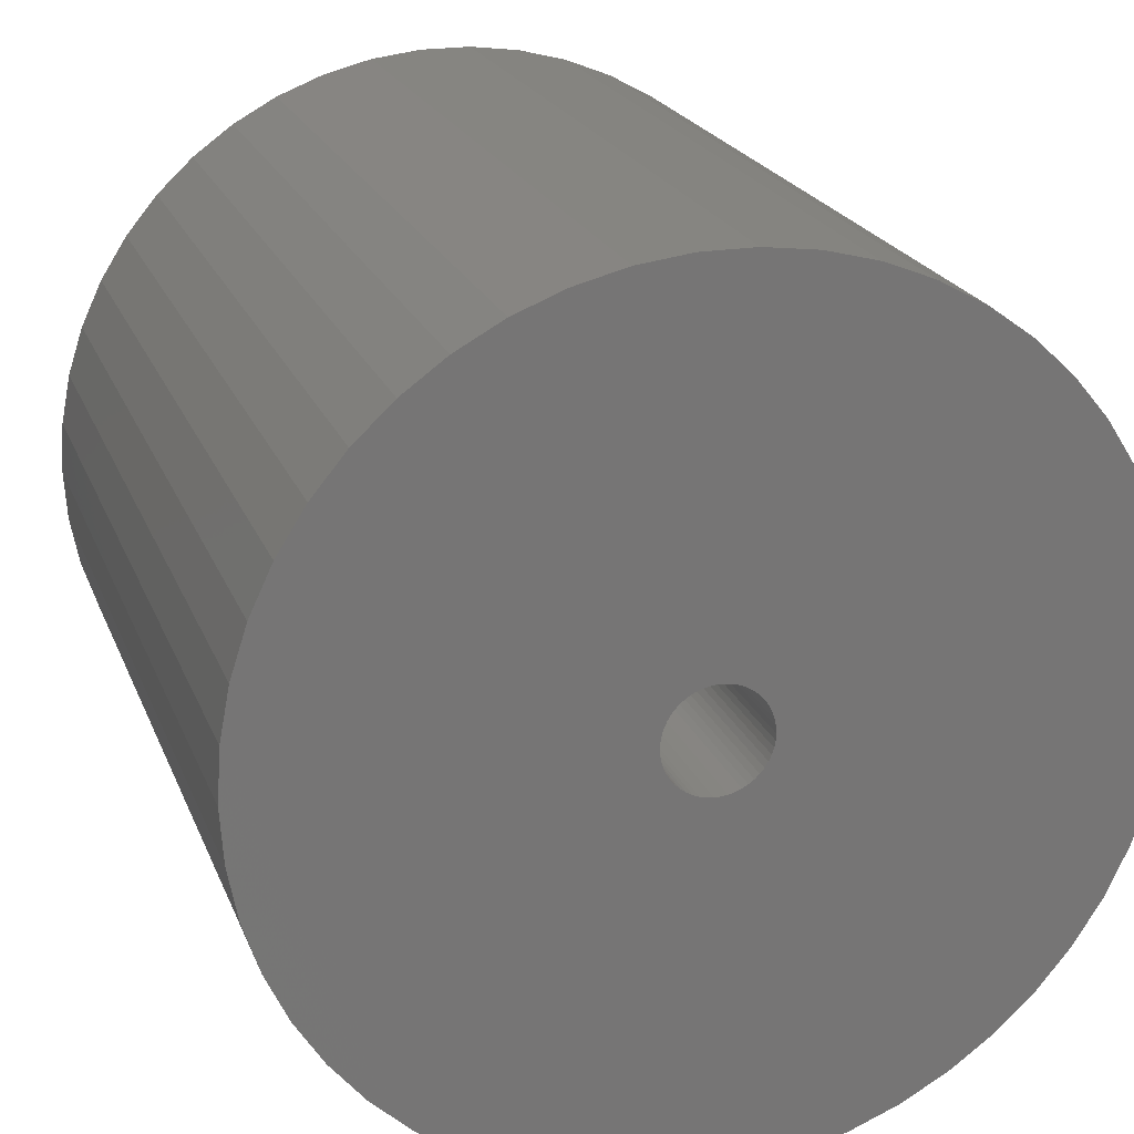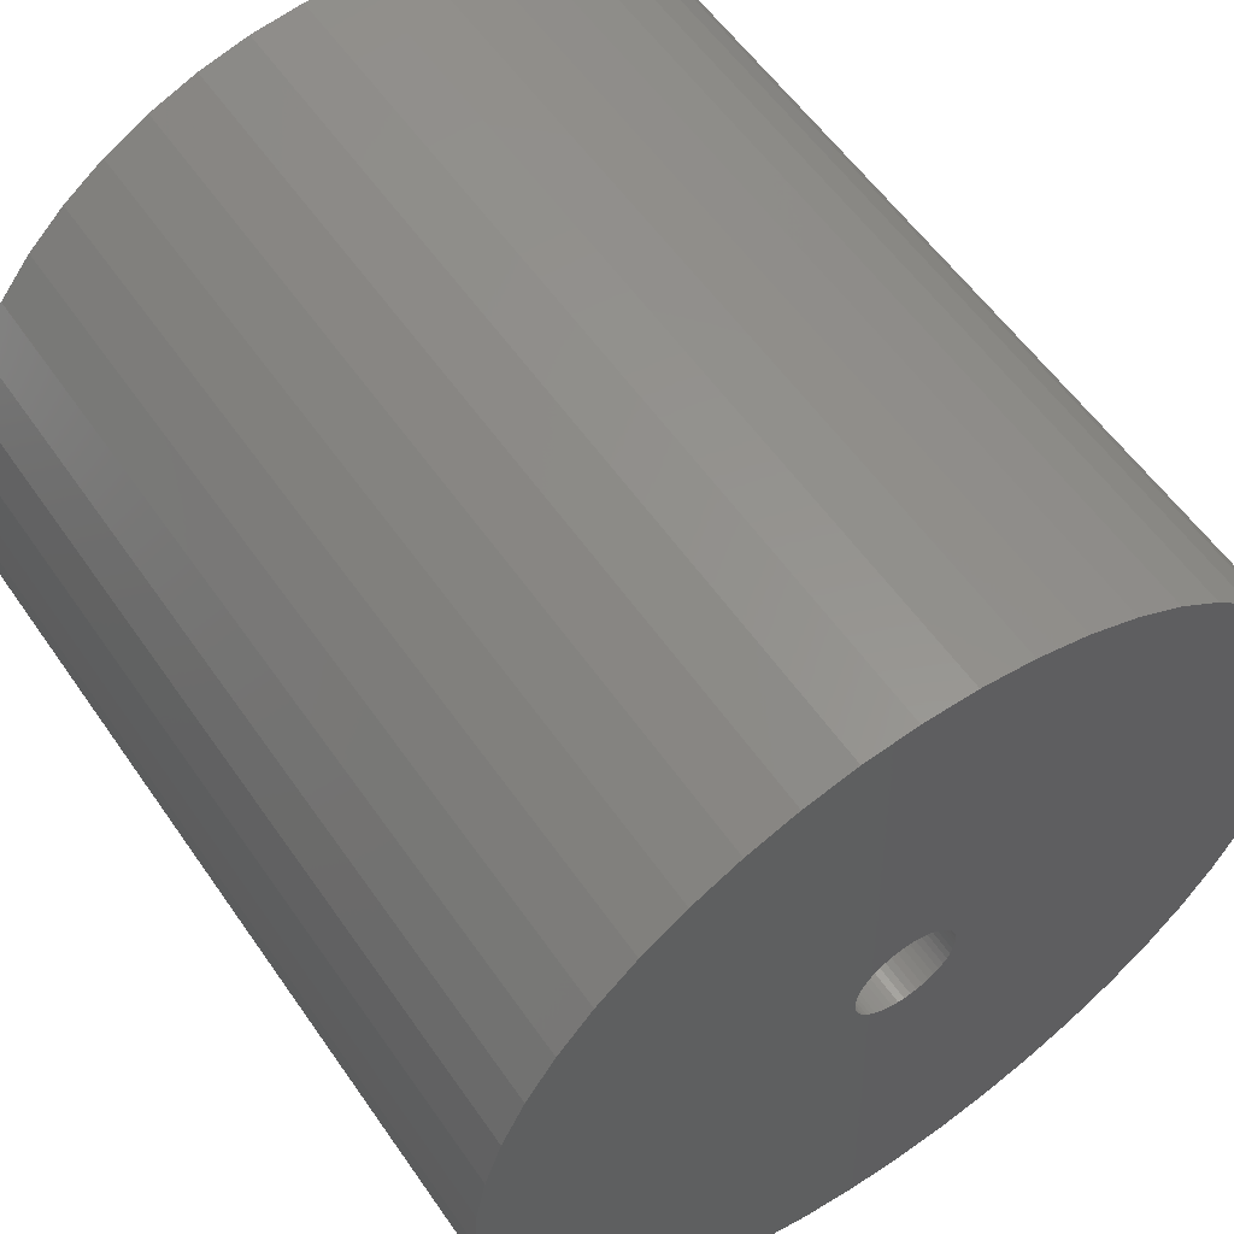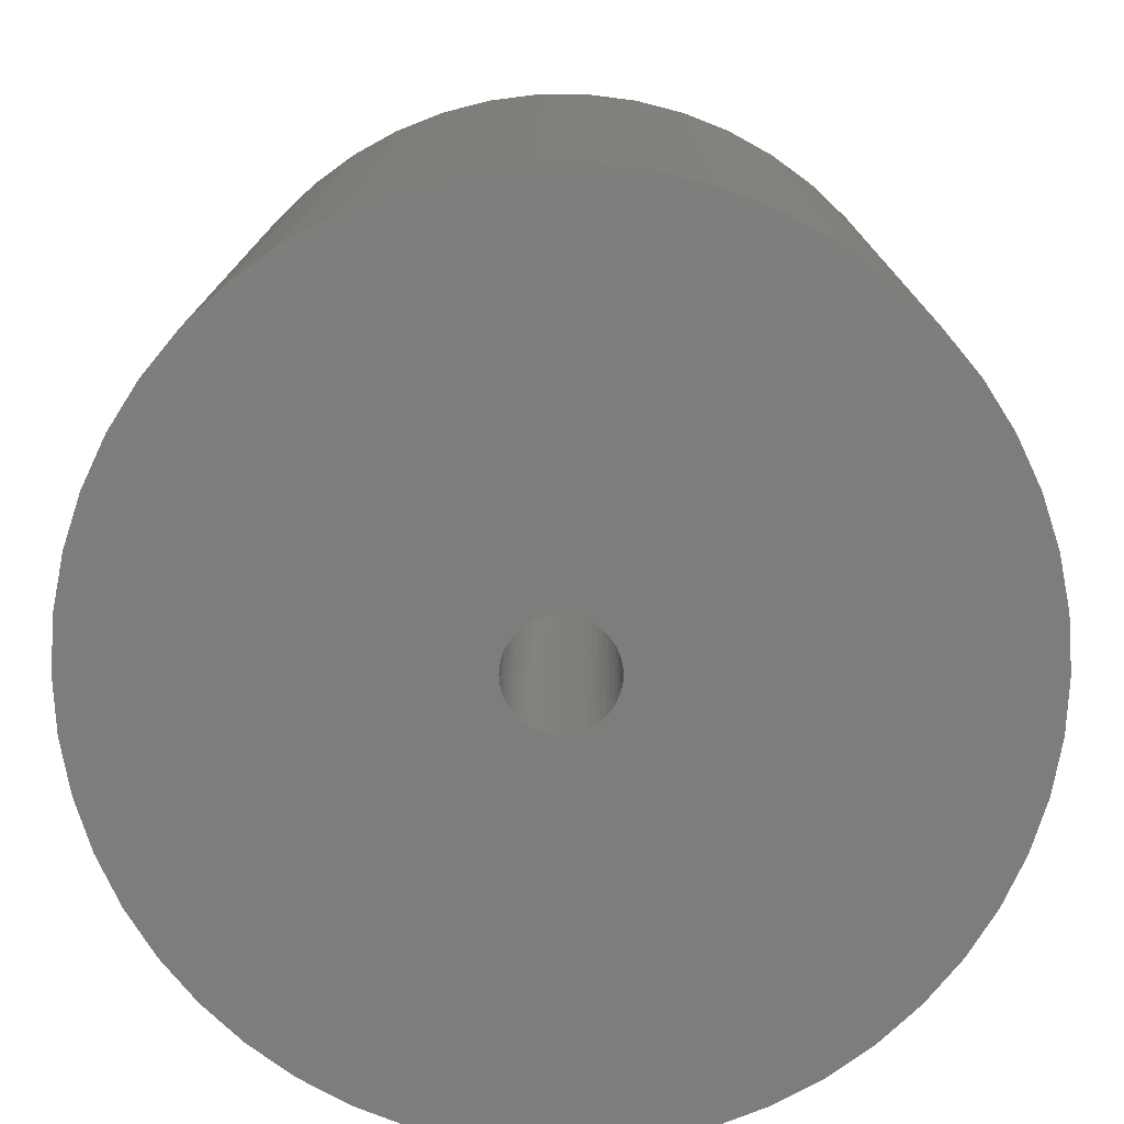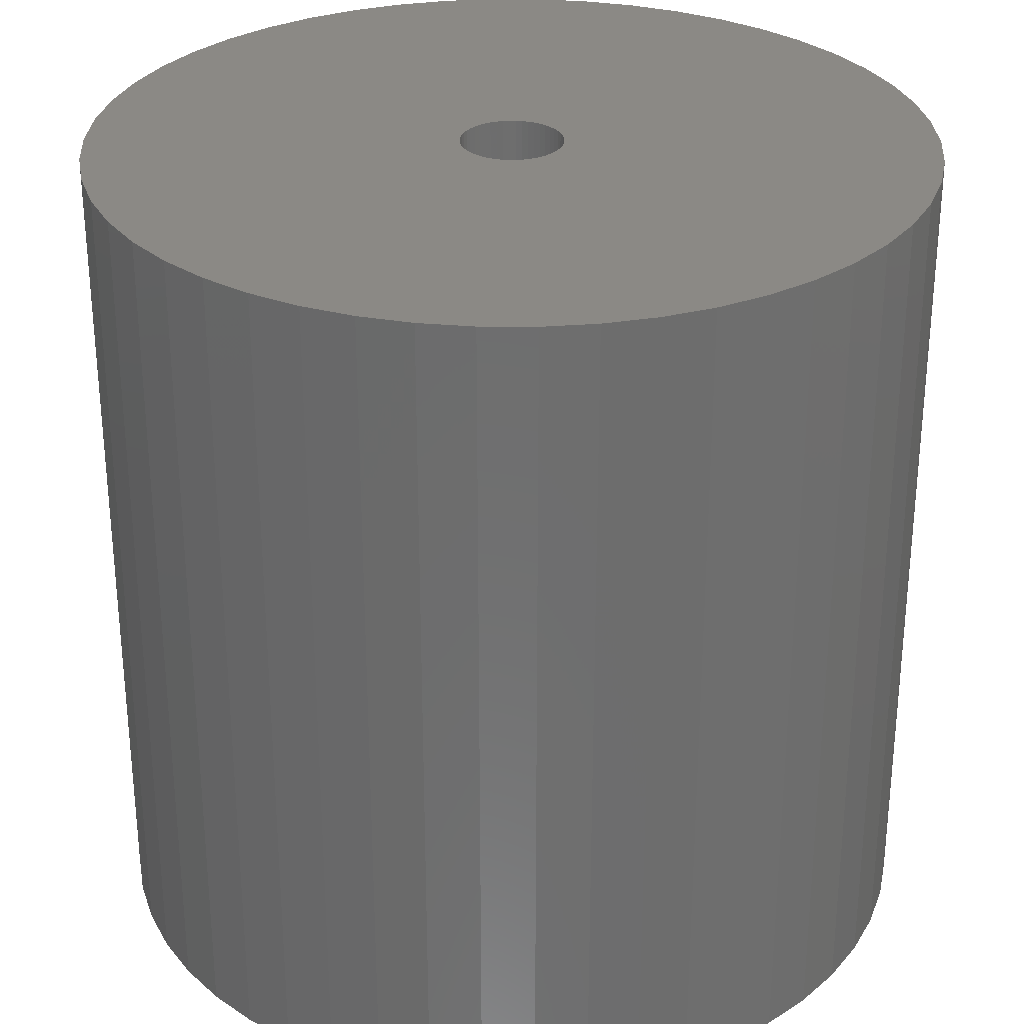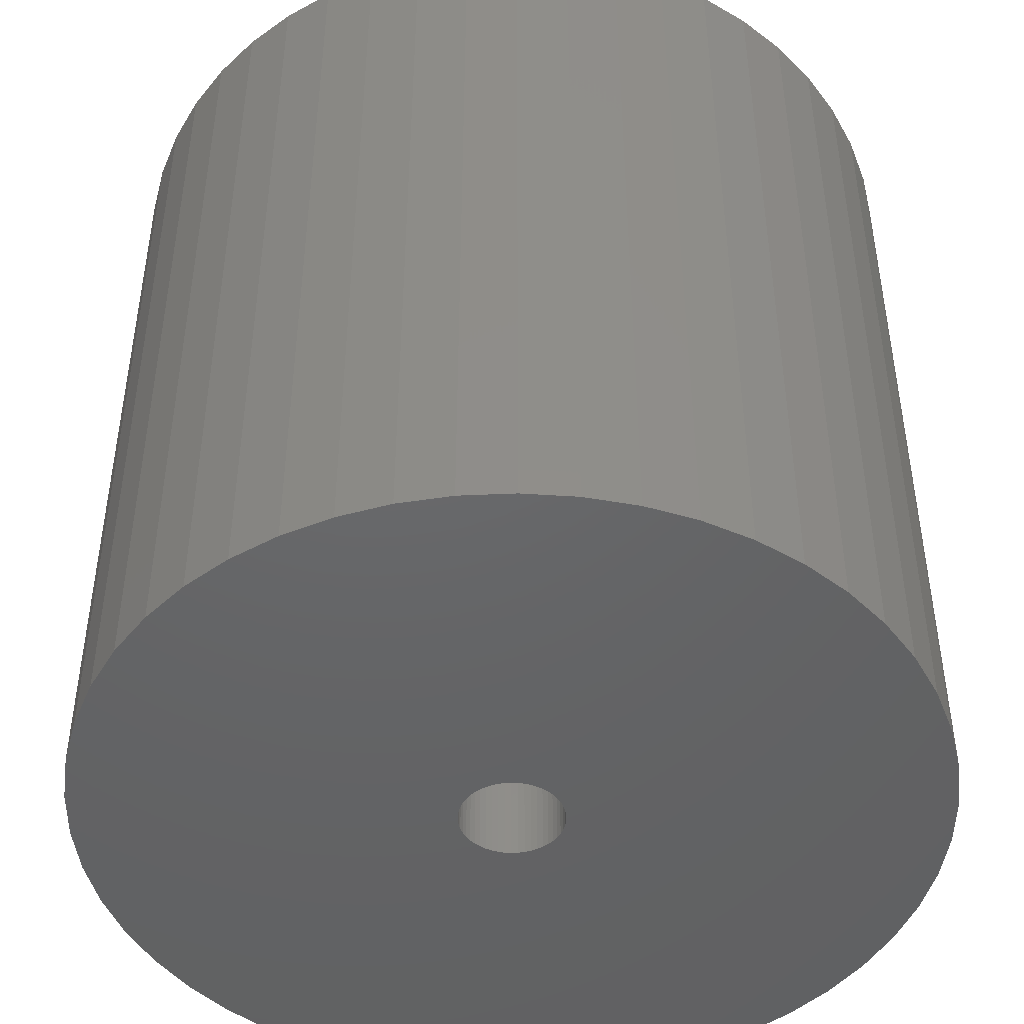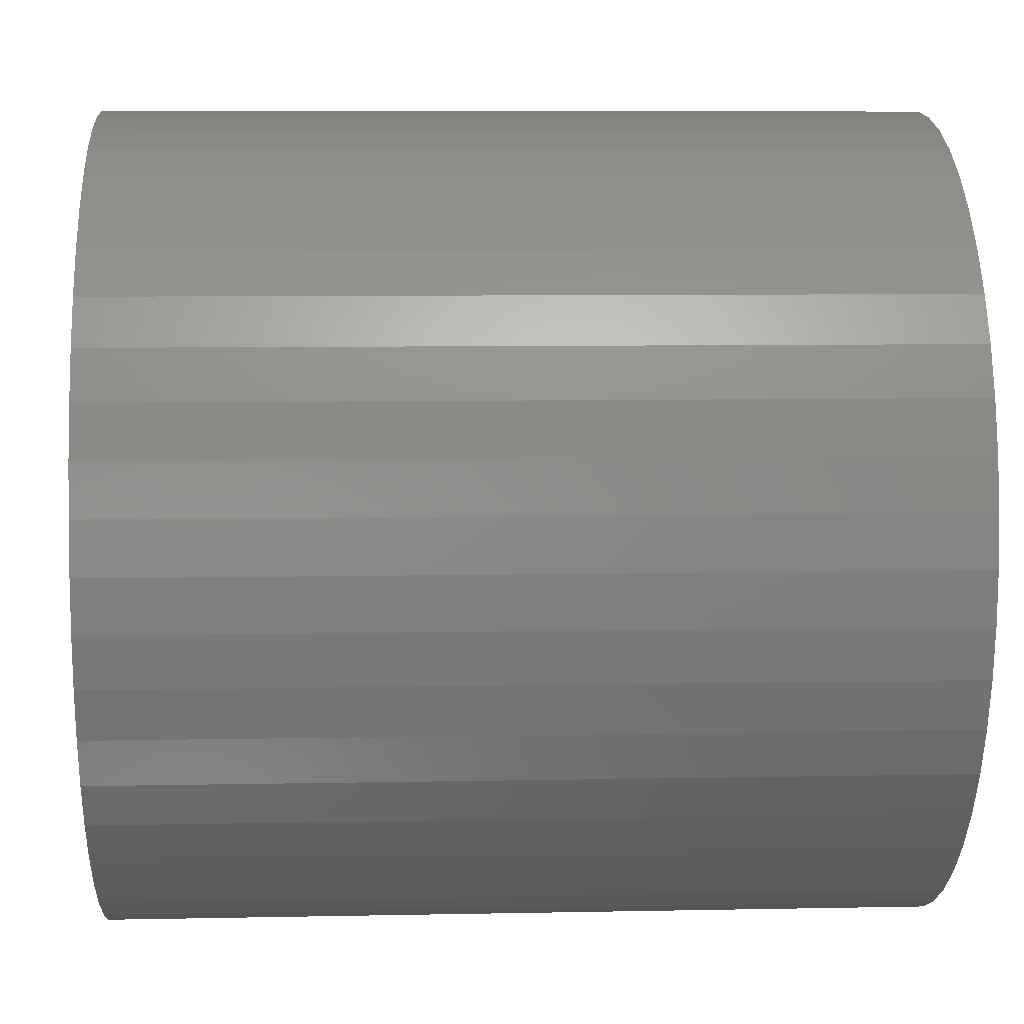
<metadata>
{"format":"stl","ext":"stl","renderer":"f3d","projection":"perspective","resolution":1024,"background":"white","views":[{"elev":21.1,"azim":162.6,"up":"+Y"},{"elev":57.1,"azim":145.7,"up":"+Y"},{"elev":12.8,"azim":-179.9,"up":"+Y"},{"elev":29.8,"azim":36.5,"up":"+Z"},{"elev":-46.5,"azim":118.1,"up":"+Z"},{"elev":7.7,"azim":86.7,"up":"+Y"}]}
</metadata>
<code>
# stl→obj: 200 verts, 400 faces
v 22.5 0 22.5
v 22.32 2.82 -22.5
v 22.32 2.82 22.5
v 22.5 0 -22.5
v -22.5 0 -22.5
v -22.32 2.82 22.5
v -22.32 2.82 -22.5
v -22.5 0 22.5
v 1.413 22.46 -22.5
v -1.413 22.46 22.5
v 1.413 22.46 22.5
v -1.413 22.46 -22.5
v -1.413 -22.46 -22.5
v 1.413 -22.46 22.5
v -1.413 -22.46 22.5
v 1.413 -22.46 -22.5
v 16.4 15.4 -22.5
v 14.34 17.34 22.5
v 16.4 15.4 22.5
v 14.34 17.34 -22.5
v -14.34 17.34 -22.5
v -16.4 15.4 22.5
v -14.34 17.34 22.5
v -16.4 15.4 -22.5
v -6.953 21.4 -22.5
v -9.58 20.36 22.5
v -6.953 21.4 22.5
v -9.58 20.36 -22.5
v 20.92 8.283 22.5
v 19.72 10.84 -22.5
v 19.72 10.84 22.5
v 20.92 8.283 -22.5
v 9.58 20.36 -22.5
v 6.953 21.4 22.5
v 9.58 20.36 22.5
v 6.953 21.4 -22.5
v 12.06 19 -22.5
v 12.06 19 22.5
v -20.92 8.283 -22.5
v -19.72 10.84 22.5
v -19.72 10.84 -22.5
v -20.92 8.283 22.5
v 2.75 0 22.5
v 2.728 0.3447 22.5
v 21.79 5.596 22.5
v 22.32 -2.82 22.5
v 2.664 0.6839 22.5
v 2.728 -0.3447 22.5
v 2.557 1.012 22.5
v 21.79 -5.596 22.5
v 2.41 1.325 22.5
v 18.2 13.23 22.5
v 2.664 -0.6839 22.5
v 2.225 1.616 22.5
v 20.92 -8.283 22.5
v 2.005 1.883 22.5
v 2.557 -1.012 22.5
v 1.753 2.119 22.5
v 19.72 -10.84 22.5
v 1.474 2.322 22.5
v 2.41 -1.325 22.5
v 1.171 2.488 22.5
v 18.2 -13.23 22.5
v 0.8498 2.615 22.5
v 4.216 22.1 22.5
v 2.225 -1.616 22.5
v 16.4 -15.4 22.5
v 0.5153 2.701 22.5
v 0.1727 2.745 22.5
v -0.1727 2.745 22.5
v -0.5153 2.701 22.5
v -4.216 22.1 22.5
v -0.8498 2.615 22.5
v -1.171 2.488 22.5
v -1.474 2.322 22.5
v -12.06 19 22.5
v -1.753 2.119 22.5
v -2.005 1.883 22.5
v -2.225 1.616 22.5
v 2.005 -1.883 22.5
v 14.34 -17.34 22.5
v 1.753 -2.119 22.5
v 12.06 -19 22.5
v 1.474 -2.322 22.5
v 9.58 -20.36 22.5
v 1.171 -2.488 22.5
v 6.953 -21.4 22.5
v 0.8498 -2.615 22.5
v 4.216 -22.1 22.5
v 0.5153 -2.701 22.5
v 0.1727 -2.745 22.5
v -0.1727 -2.745 22.5
v -0.5153 -2.701 22.5
v -4.216 -22.1 22.5
v -0.8498 -2.615 22.5
v -6.953 -21.4 22.5
v -1.171 -2.488 22.5
v -9.58 -20.36 22.5
v -1.474 -2.322 22.5
v -12.06 -19 22.5
v -1.753 -2.119 22.5
v -14.34 -17.34 22.5
v -2.005 -1.883 22.5
v -16.4 -15.4 22.5
v -2.225 -1.616 22.5
v -18.2 -13.23 22.5
v -2.41 -1.325 22.5
v -19.72 -10.84 22.5
v -2.557 -1.012 22.5
v -20.92 -8.283 22.5
v -2.664 -0.6839 22.5
v -21.79 -5.596 22.5
v -2.728 -0.3447 22.5
v -22.32 -2.82 22.5
v -2.75 0 22.5
v -18.2 13.23 22.5
v -2.41 1.325 22.5
v -2.557 1.012 22.5
v -2.664 0.6839 22.5
v -21.79 5.596 22.5
v -2.728 0.3447 22.5
v -4.216 22.1 -22.5
v -20.92 -8.283 -22.5
v -21.79 -5.596 -22.5
v 4.216 -22.1 -22.5
v 6.953 -21.4 -22.5
v 9.58 -20.36 -22.5
v 21.79 5.596 -22.5
v 18.2 13.23 -22.5
v 4.216 22.1 -22.5
v -18.2 13.23 -22.5
v -21.79 5.596 -22.5
v -12.06 19 -22.5
v 22.32 -2.82 -22.5
v 12.06 -19 -22.5
v 14.34 -17.34 -22.5
v 16.4 -15.4 -22.5
v 20.92 -8.283 -22.5
v 19.72 -10.84 -22.5
v 21.79 -5.596 -22.5
v 18.2 -13.23 -22.5
v -16.4 -15.4 -22.5
v -14.34 -17.34 -22.5
v -18.2 -13.23 -22.5
v -19.72 -10.84 -22.5
v 2.75 0 -22.5
v 2.728 -0.3447 -22.5
v 2.664 -0.6839 -22.5
v 2.728 0.3447 -22.5
v 2.557 -1.012 -22.5
v 2.41 -1.325 -22.5
v 2.664 0.6839 -22.5
v 2.225 -1.616 -22.5
v 2.005 -1.883 -22.5
v 2.557 1.012 -22.5
v 1.753 -2.119 -22.5
v 1.474 -2.322 -22.5
v 2.41 1.325 -22.5
v 1.171 -2.488 -22.5
v 0.8498 -2.615 -22.5
v 2.225 1.616 -22.5
v 0.5153 -2.701 -22.5
v 0.1727 -2.745 -22.5
v -0.1727 -2.745 -22.5
v -0.5153 -2.701 -22.5
v -4.216 -22.1 -22.5
v -0.8498 -2.615 -22.5
v -6.953 -21.4 -22.5
v -1.171 -2.488 -22.5
v -9.58 -20.36 -22.5
v -1.474 -2.322 -22.5
v -12.06 -19 -22.5
v -1.753 -2.119 -22.5
v -2.005 -1.883 -22.5
v -2.225 -1.616 -22.5
v 2.005 1.883 -22.5
v 1.753 2.119 -22.5
v 1.474 2.322 -22.5
v 1.171 2.488 -22.5
v 0.8498 2.615 -22.5
v 0.5153 2.701 -22.5
v 0.1727 2.745 -22.5
v -0.1727 2.745 -22.5
v -0.5153 2.701 -22.5
v -0.8498 2.615 -22.5
v -1.171 2.488 -22.5
v -1.474 2.322 -22.5
v -1.753 2.119 -22.5
v -2.005 1.883 -22.5
v -2.225 1.616 -22.5
v -2.41 1.325 -22.5
v -2.557 1.012 -22.5
v -2.664 0.6839 -22.5
v -2.728 0.3447 -22.5
v -2.75 0 -22.5
v -2.41 -1.325 -22.5
v -2.557 -1.012 -22.5
v -2.664 -0.6839 -22.5
v -2.728 -0.3447 -22.5
v -22.32 -2.82 -22.5
f 1 2 3
f 2 1 4
f 5 6 7
f 6 5 8
f 9 10 11
f 10 9 12
f 13 14 15
f 14 13 16
f 17 18 19
f 18 17 20
f 21 22 23
f 22 21 24
f 25 26 27
f 26 25 28
f 29 30 31
f 30 29 32
f 33 34 35
f 34 33 36
f 37 35 38
f 35 37 33
f 39 40 41
f 40 39 42
f 43 1 3
f 44 3 45
f 1 43 46
f 47 45 29
f 48 46 43
f 49 29 31
f 46 48 50
f 51 31 52
f 53 50 48
f 54 52 19
f 50 53 55
f 56 19 18
f 57 55 53
f 58 18 38
f 55 57 59
f 60 38 35
f 61 59 57
f 62 35 34
f 59 61 63
f 64 34 65
f 66 63 61
f 63 66 67
f 3 44 43
f 45 47 44
f 29 49 47
f 31 51 49
f 52 54 51
f 19 56 54
f 18 58 56
f 38 60 58
f 68 65 11
f 35 62 60
f 34 64 62
f 65 68 64
f 11 69 68
f 11 70 69
f 10 70 11
f 70 10 71
f 72 71 10
f 71 72 73
f 27 73 72
f 73 27 74
f 26 74 27
f 74 26 75
f 76 75 26
f 75 76 77
f 23 77 76
f 77 23 78
f 22 78 23
f 78 22 79
f 80 67 66
f 67 80 81
f 82 81 80
f 81 82 83
f 84 83 82
f 83 84 85
f 86 85 84
f 85 86 87
f 88 87 86
f 87 88 89
f 90 89 88
f 89 90 14
f 91 14 90
f 92 14 91
f 15 92 93
f 94 93 95
f 96 95 97
f 92 15 14
f 98 97 99
f 100 99 101
f 102 101 103
f 104 103 105
f 106 105 107
f 108 107 109
f 110 109 111
f 112 111 113
f 114 113 115
f 116 79 22
f 93 94 15
f 79 116 117
f 95 96 94
f 40 117 116
f 97 98 96
f 117 40 118
f 99 100 98
f 42 118 40
f 101 102 100
f 118 42 119
f 103 104 102
f 120 119 42
f 105 106 104
f 119 120 121
f 107 108 106
f 6 121 120
f 109 110 108
f 121 6 115
f 111 112 110
f 8 115 6
f 113 114 112
f 115 8 114
f 122 27 72
f 27 122 25
f 123 112 124
f 112 123 110
f 16 89 14
f 89 16 125
f 126 85 87
f 85 126 127
f 45 32 29
f 32 45 128
f 3 128 45
f 128 3 2
f 52 17 19
f 17 52 129
f 31 129 52
f 129 31 30
f 36 65 34
f 65 36 130
f 130 11 65
f 11 130 9
f 20 38 18
f 38 20 37
f 41 116 131
f 116 41 40
f 131 22 24
f 22 131 116
f 132 42 39
f 42 132 120
f 7 120 132
f 120 7 6
f 28 76 26
f 76 28 133
f 133 23 76
f 23 133 21
f 12 72 10
f 72 12 122
f 46 4 1
f 4 46 134
f 127 83 85
f 83 127 135
f 136 67 81
f 67 136 137
f 59 138 55
f 138 59 139
f 55 140 50
f 140 55 138
f 67 141 63
f 141 67 137
f 142 102 104
f 102 142 143
f 144 108 145
f 108 144 106
f 146 4 134
f 147 134 140
f 4 146 2
f 148 140 138
f 149 2 146
f 150 138 139
f 2 149 128
f 151 139 141
f 152 128 149
f 153 141 137
f 128 152 32
f 154 137 136
f 155 32 152
f 156 136 135
f 32 155 30
f 157 135 127
f 158 30 155
f 159 127 126
f 30 158 129
f 160 126 125
f 161 129 158
f 129 161 17
f 134 147 146
f 140 148 147
f 138 150 148
f 139 151 150
f 141 153 151
f 137 154 153
f 136 156 154
f 135 157 156
f 162 125 16
f 127 159 157
f 126 160 159
f 125 162 160
f 16 163 162
f 16 164 163
f 13 164 16
f 164 13 165
f 166 165 13
f 165 166 167
f 168 167 166
f 167 168 169
f 170 169 168
f 169 170 171
f 172 171 170
f 171 172 173
f 143 173 172
f 173 143 174
f 142 174 143
f 174 142 175
f 176 17 161
f 17 176 20
f 177 20 176
f 20 177 37
f 178 37 177
f 37 178 33
f 179 33 178
f 33 179 36
f 180 36 179
f 36 180 130
f 181 130 180
f 130 181 9
f 182 9 181
f 183 9 182
f 12 183 184
f 122 184 185
f 25 185 186
f 183 12 9
f 28 186 187
f 133 187 188
f 21 188 189
f 24 189 190
f 131 190 191
f 41 191 192
f 39 192 193
f 132 193 194
f 7 194 195
f 144 175 142
f 184 122 12
f 175 144 196
f 185 25 122
f 145 196 144
f 186 28 25
f 196 145 197
f 187 133 28
f 123 197 145
f 188 21 133
f 197 123 198
f 189 24 21
f 124 198 123
f 190 131 24
f 198 124 199
f 191 41 131
f 200 199 124
f 192 39 41
f 199 200 195
f 193 132 39
f 5 195 200
f 194 7 132
f 195 5 7
f 125 87 89
f 87 125 126
f 50 134 46
f 134 50 140
f 135 81 83
f 81 135 136
f 63 139 59
f 139 63 141
f 166 15 94
f 15 166 13
f 170 96 98
f 96 170 168
f 168 94 96
f 94 168 166
f 142 106 144
f 106 142 104
f 145 110 123
f 110 145 108
f 124 114 200
f 114 124 112
f 200 8 5
f 8 200 114
f 172 98 100
f 98 172 170
f 143 100 102
f 100 143 172
f 155 51 158
f 51 155 49
f 158 54 161
f 54 158 51
f 180 62 64
f 62 180 179
f 186 73 74
f 73 186 185
f 118 191 117
f 191 118 192
f 147 43 146
f 43 147 48
f 177 56 58
f 56 177 176
f 183 69 70
f 69 183 182
f 178 58 60
f 58 178 177
f 115 194 121
f 194 115 195
f 79 189 78
f 189 79 190
f 187 74 75
f 74 187 186
f 185 71 73
f 71 185 184
f 151 57 150
f 57 151 61
f 173 103 101
f 103 173 174
f 157 86 84
f 86 157 159
f 149 47 152
f 47 149 44
f 152 49 155
f 49 152 47
f 161 56 176
f 56 161 54
f 181 64 68
f 64 181 180
f 182 68 69
f 68 182 181
f 179 60 62
f 60 179 178
f 119 192 118
f 192 119 193
f 121 193 119
f 193 121 194
f 117 190 79
f 190 117 191
f 184 70 71
f 70 184 183
f 188 75 77
f 75 188 187
f 189 77 78
f 77 189 188
f 146 44 149
f 44 146 43
f 150 53 148
f 53 150 57
f 154 66 153
f 66 154 80
f 163 92 91
f 92 163 164
f 113 195 115
f 195 113 199
f 103 175 105
f 175 103 174
f 162 91 90
f 91 162 163
f 153 61 151
f 61 153 66
f 169 99 97
f 99 169 171
f 164 93 92
f 93 164 165
f 165 95 93
f 95 165 167
f 109 198 111
f 198 109 197
f 111 199 113
f 199 111 198
f 159 88 86
f 88 159 160
f 160 90 88
f 90 160 162
f 156 84 82
f 84 156 157
f 148 48 147
f 48 148 53
f 105 196 107
f 196 105 175
f 107 197 109
f 197 107 196
f 154 82 80
f 82 154 156
f 171 101 99
f 101 171 173
f 167 97 95
f 97 167 169

</code>
